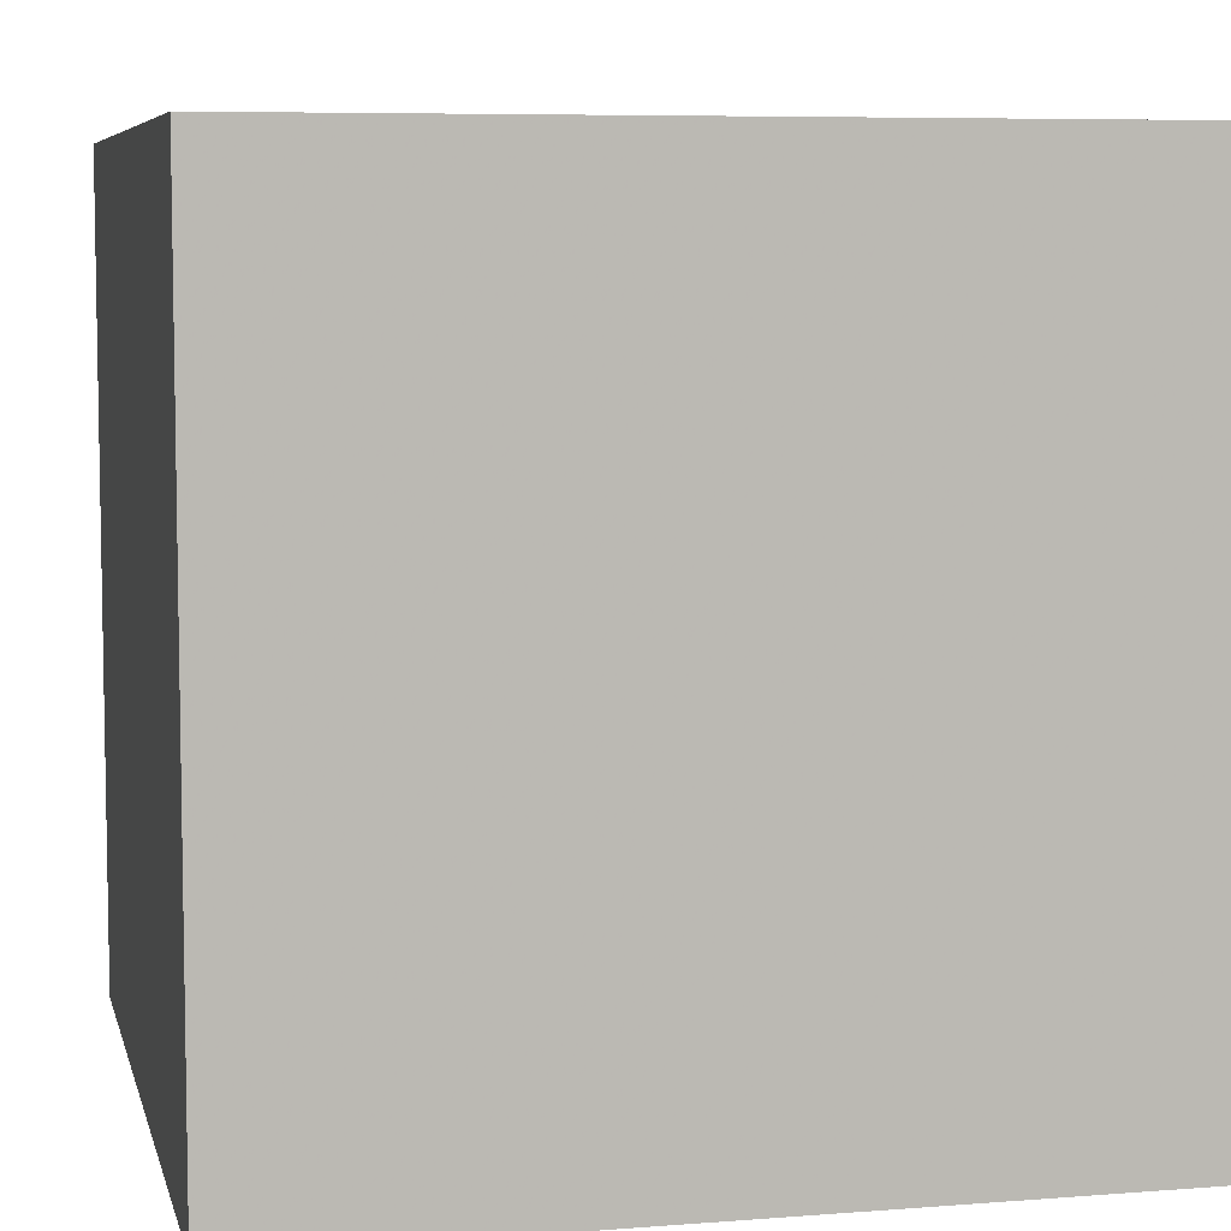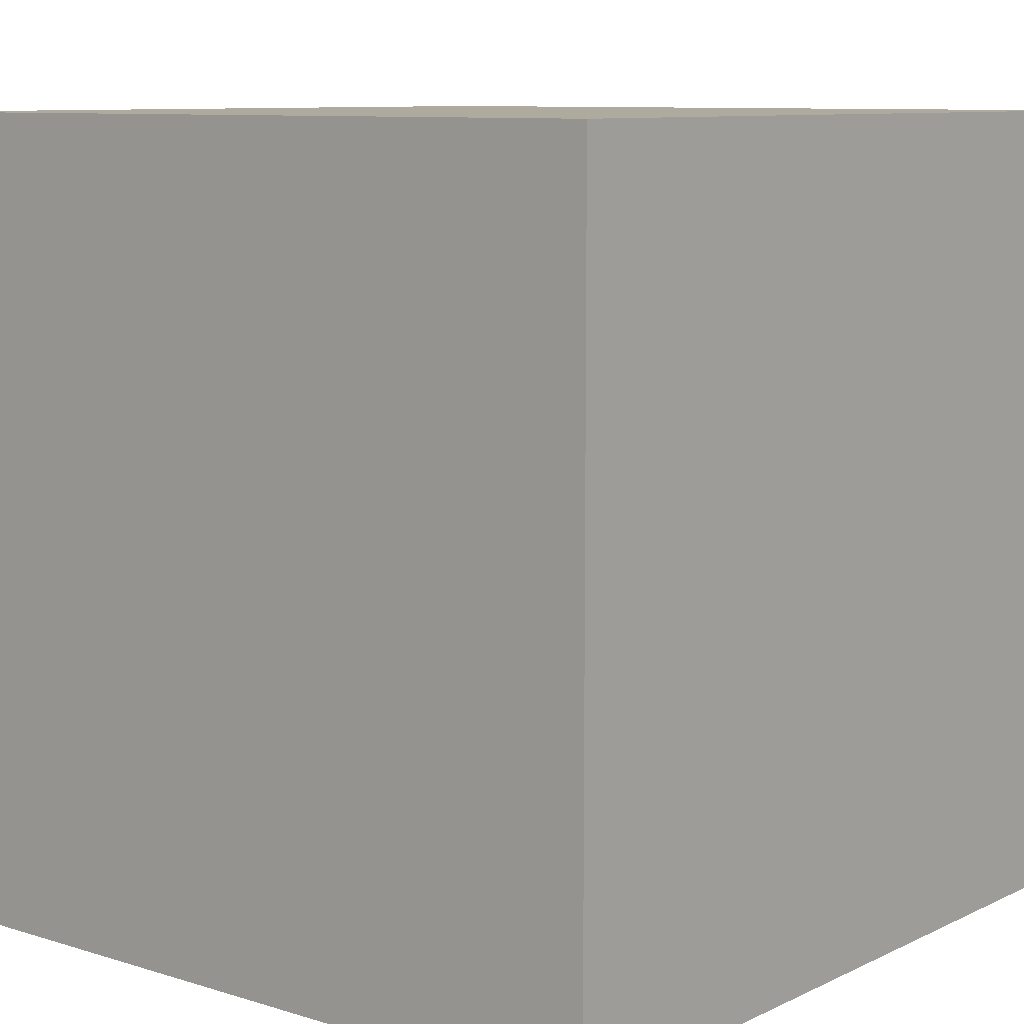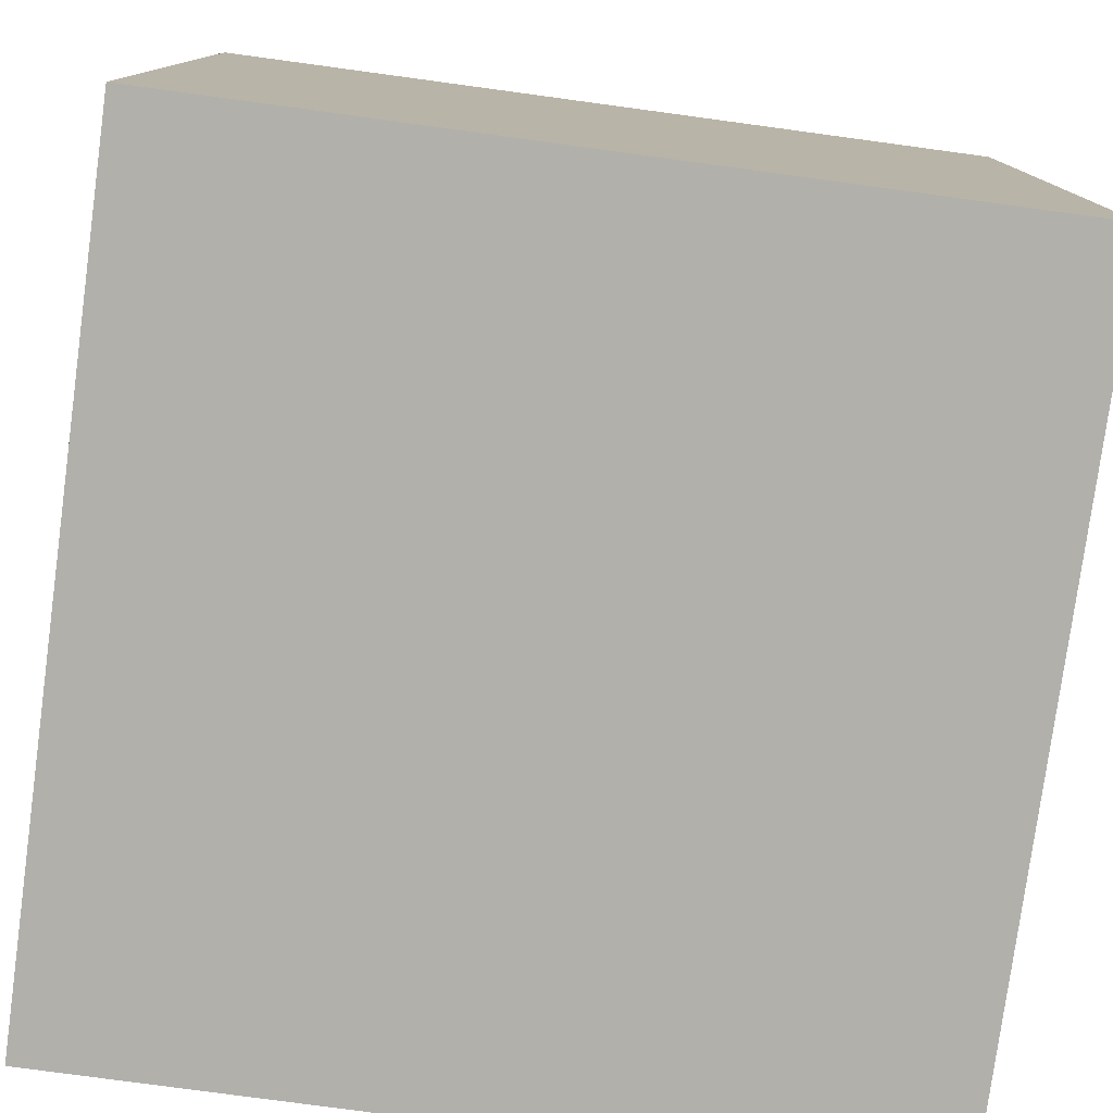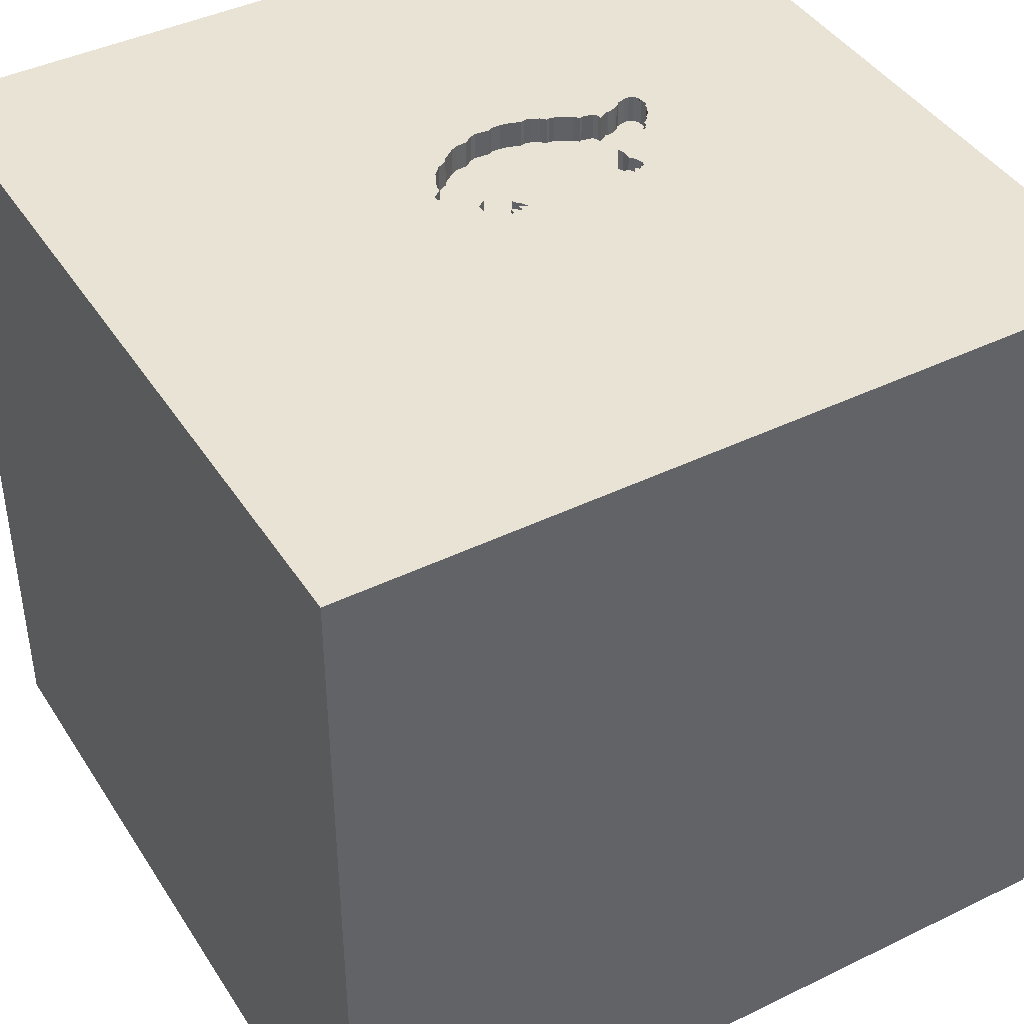
<metadata>
{"format":"obj","ext":"obj","renderer":"f3d","projection":"perspective","resolution":1024,"background":"white","views":[{"elev":6.8,"azim":77.1,"up":"+Y"},{"elev":9.2,"azim":-50.9,"up":"+Z"},{"elev":-78.5,"azim":-7.7,"up":"+Y"},{"elev":42.3,"azim":59.8,"up":"+Y"}]}
</metadata>
<code>
o turtle_158
v -0.2226 1.5 -0.6608
v 0.1174 1.5 0.02803
v 0.1174 1.4 0.02803
v 0.05649 1.5 -0.4331
v 0.05649 1.4 -0.4331
v 0.1291 1.5 0.1273
v -0.2582 1.5 -0.6121
v -0.2582 1.4 -0.6121
v -0.3274 1.5 -0.02323
v -0.3274 1.4 -0.02323
v 0.1353 1.5 0.07252
v 0.1181 1.5 -0.3779
v -0.2223 1.5 -0.5146
v -0.2223 1.4 -0.5146
v -0.2379 1.5 -0.4227
v 0.1382 1.5 0.04252
v 0.1382 1.4 0.04252
v 0.1196 1.5 0.09134
v 0.1196 1.4 0.09134
v -0.3331 1.5 -0.0448
v -0.3331 1.4 -0.0448
v 0.1392 1.5 -0.4058
v 0.1341 1.5 -0.4306
v 0.01348 1.5 0.1442
v -0.05951 1.5 -0.5668
v -0.0136 1.5 0.1929
v -0.0136 1.4 0.1929
v 0.1212 1.5 0.1325
v -0.224 1.5 -0.5472
v -0.3027 1.5 -0.29
v 0.0182 1.5 0.1213
v 0.0182 1.4 0.1213
v -0.04975 1.5 -0.5519
v -0.04975 1.4 -0.5519
v 0.07879 1.5 -0.4506
v 0.07879 1.4 -0.4506
v 0.04316 1.5 -0.1963
v 0.04316 1.4 -0.1963
v 0.1181 1.4 -0.3779
v -0.3379 1.5 -0.1121
v 1.5 1.5 -1.5
v 1.5 1.5 1.5
v 1.5 -1.5 -1.5
v 0.08652 1.5 0.1525
v 0.638 1.5 0.07812
v 1.009 1.5 -0.6706
v 0.0403 1.5 -0.3549
v -0.3169 1.5 -0.2215
v -0.3169 1.4 -0.2215
v -0.2492 1.5 -0.5813
v -0.2492 1.4 -0.5813
v 0.1291 1.4 0.1273
v -0.2829 1.5 -0.3368
v 1.5 -1.5 1.5
v 0 -0.4688 1.5
v 0 -1.5 0.05208
v -0.1562 -1.5 -0.4167
v -0.3044 1.5 0.9538
v -0.1019 1.5 0.2256
v -0.1044 1.5 -0.6032
v -0.1918 1.5 0.1917
v -0.252 1.5 0.1215
v -0.252 1.4 0.1215
v -0.03391 1.5 -0.4807
v -0.1256 1.5 -0.6203
v 0.05602 1.5 0.02892
v 0.05602 1.4 0.02892
v -0.1425 1.5 -0.6374
v 0.04721 1.5 -0.2159
v 0.02255 1.5 -0.4333
v -0.000988 1.5 -0.4263
v -0.000988 1.4 -0.4263
v -0.05183 1.5 -0.5337
v 0.1392 1.4 -0.4058
v 0.06574 1.5 0.03943
v -0.2285 1.5 -0.6569
v -0.2285 1.4 -0.6569
v 0.1043 1.5 -0.4589
v -0.07473 1.5 0.2584
v 0.04625 1.5 -0.2687
v 0.04625 1.4 -0.2687
v -0.09711 1.5 -0.594
v -0.3322 1.5 -0.1805
v -0.2908 1.5 0.07099
v 0.1167 1.5 0.1298
v 0.1167 1.4 0.1298
v -0.07042 1.5 -0.5834
v -0.07042 1.4 -0.5834
v 0.1243 1.5 -0.4242
v -0.2869 1.5 -0.3173
v 0.04721 1.4 -0.2159
v 0.04539 1.5 0.1542
v 0.04539 1.4 0.1542
v -0.2213 1.5 -0.4702
v 0.0899 1.5 0.03763
v 0.0899 1.4 0.03763
v -0.1221 1.5 0.2248
v -0.2134 1.5 -0.4754
v -0.2324 1.5 -0.5643
v -0.2324 1.4 -0.5643
v -0.2908 1.4 0.07099
v 0.03564 1.5 -0.3406
v 0.1353 1.4 0.07252
v 0.129 1.5 -0.4385
v -0.3322 1.4 -0.1805
v -0.06169 1.5 0.2611
v -0.06169 1.4 0.2611
v -0.19 1.5 -0.6625
v -0.19 1.4 -0.6625
v -0.4427 -0.07812 1.5
v -0.4687 -1.5 -0
v -1.5 1.5 -1.5
v -1.5 1.5 1.5
v -1.5 -1.5 -1.5
v -1.5 -0.1562 0.1823
v -1.5 -0.1562 -0.3125
v -1.5 -1.5 1.5
v 0.05316 1.5 0.1558
v -0.02029 1.5 0.217
v -0.02029 1.4 0.217
v -0.2282 1.5 -0.5557
v 0.0403 1.4 -0.3549
v 0.1247 1.5 0.00915
v 0.1247 1.4 0.00915
v -0.1918 1.4 0.1917
v -0.1814 1.5 -0.6524
v -0.2518 1.5 -0.3967
v -0.2518 1.4 -0.3967
v -0.2527 1.5 -0.6466
v -0.2527 1.4 -0.6466
v -0.2829 1.4 -0.3368
v 0.1152 1.5 0.1041
v -0.2308 1.5 -0.6582
v -0.224 1.4 -0.5472
v 0.06169 1.5 0.1575
v 0.06169 1.4 0.1575
v 0.1341 1.4 -0.4306
v -0.2594 1.5 -0.631
v -0.07565 1.5 -0.5828
v -0.07565 1.4 -0.5828
v -0.2347 1.5 -0.4135
v -0.2347 1.4 -0.4135
v 0.1043 1.4 -0.4589
v -0.2594 1.4 -0.631
v -0.1861 1.5 -0.6566
v 0.1294 1.5 -0.3993
v -0.03391 1.4 -0.4807
v -0.08081 1.5 -0.5907
v -0.08081 1.4 -0.5907
v 0.0768 1.5 0.04342
v -0.322 1.5 -0.2379
v -0.322 1.4 -0.2379
v -0.3011 1.5 0.04677
v -0.3011 1.4 0.04677
v 0.04177 1.5 -0.05729
v 0.1217 1.5 0.05612
v 0.1217 1.4 0.05612
v 1.5 0.03194 -0.2704
v -0.3379 1.4 -0.1121
v -0.03349 1.5 0.2398
v -0.03349 1.4 0.2398
v 0.1392 1.5 0.07842
v 0.1392 1.4 0.07842
v 0.09911 1.5 0.02595
v -0.1861 1.4 -0.6566
v -0.05183 1.4 -0.5337
v -0.3288 1.5 -0.09829
v 0.03564 1.4 -0.3406
v -0.2331 1.5 -0.6595
v -0.2331 1.4 -0.6595
v -0.2409 1.5 0.1255
v -0.2409 1.4 0.1255
v 0.1285 1.5 0.01505
v 0.1285 1.4 0.01505
v -0.0243 1.5 -0.4532
v -0.1425 1.4 -0.6374
v 0.02255 1.4 -0.4333
v 0.1171 1.5 0.07044
v -0.2379 1.4 -0.4227
v -0.2229 1.5 0.1615
v -0.3376 1.5 -0.146
v 0.0768 1.4 0.04342
v 0.02472 1.5 0.1227
v 0.02472 1.4 0.1227
v 0.05029 1.5 0.00735
v 0.05029 1.4 0.00735
v -0.2229 1.4 0.1615
v 0.1243 1.4 -0.4242
v 0.129 1.4 -0.4385
v -0.2226 1.4 -0.6608
v -0.1019 1.4 0.2256
v 0.1147 1.5 0.04106
v 0.1147 1.4 0.04106
v 0.1195 1.5 -0.3929
v 0.1195 1.4 -0.3929
v -0.3288 1.4 -0.09829
v 0.1171 1.4 0.07044
v 0.09911 1.4 0.02595
v -0.2177 1.5 -0.5204
v -0.2177 1.4 -0.5204
v -0.2291 1.5 -0.465
v -0.2134 1.4 -0.4754
v -0.2837 1.5 -0.3081
v -0.2837 1.4 -0.3081
v -0.3376 1.4 -0.146
v -0.175 1.5 -0.6526
v -0.175 1.4 -0.6526
v -0.1256 1.4 -0.6203
v -0.07473 1.4 0.2584
v 0.06574 1.4 0.03943
v -0.1874 1.5 -0.6543
v 0.03798 1.5 -0.007089
v 0.03798 1.4 -0.007089
v -0.3199 1.5 -0.2562
v -0.3199 1.4 -0.2562
v -0.3047 1.5 0.006942
v -0.3047 1.4 0.006942
v 0.131 1.5 0.03595
v 0.1229 1.5 -0.4177
v 0.1229 1.4 -0.4177
v -0.1133 1.5 -0.6144
v -0.2291 1.4 -0.465
v 0.04872 1.5 -0.1493
v 0.04872 1.4 -0.1493
v 0.1258 1.5 -0.4477
v 0.1258 1.4 -0.4477
v -0.1977 1.5 -0.4772
v -0.1977 1.4 -0.4772
v -0.3027 1.4 -0.29
v 0.1212 1.4 0.1325
v -0.03509 1.5 -0.4996
v -0.03509 1.4 -0.4996
v 0.08652 1.4 0.1525
v 0.131 1.4 0.03595
v 0.06766 1.5 -0.3476
v 0.06766 1.4 -0.3476
v -0.1133 1.4 -0.6144
v -0.1221 1.4 0.2248
v 0.1173 1.5 -0.4562
v -0.2869 1.4 -0.3173
v 0.1252 1.5 0.1214
v 0.1252 1.4 0.1214
v 0.1109 1.5 0.1167
v 0.1109 1.4 0.1167
v 0.01348 1.4 0.1442
v 0.1192 1.5 -0.4405
v 0.1192 1.4 -0.4405
v -0.09711 1.4 -0.594
v -0.1887 1.5 -0.6521
v -0.1887 1.4 -0.6521
v -0.0243 1.4 -0.4532
v 0.1173 1.4 -0.4562
f 54 55 117
f 117 110 113
f 114 111 117
f 113 115 117
f 115 114 117
f 55 110 117
f 117 56 54
f 111 56 117
f 115 116 114
f 55 42 110
f 114 57 111
f 54 42 55
f 113 112 115
f 57 56 111
f 110 42 113
f 112 116 115
f 114 43 57
f 57 54 56
f 112 114 116
f 57 43 54
f 58 113 42
f 62 84 113
f 180 171 62
f 113 61 180
f 113 180 62
f 113 58 59
f 97 61 113
f 113 59 97
f 20 167 113
f 113 216 9
f 113 9 20
f 79 59 58
f 92 183 31
f 92 31 24
f 106 79 58
f 160 106 58
f 92 24 26
f 118 92 26
f 160 58 118
f 119 160 118
f 118 26 119
f 153 216 113
f 113 84 153
f 167 40 113
f 135 118 58
f 58 44 135
f 113 40 181
f 83 48 151
f 113 181 83
f 214 30 113
f 113 83 151
f 113 151 214
f 41 114 112
f 45 132 243
f 28 85 44
f 45 243 241
f 28 44 45
f 6 28 45
f 45 241 6
f 203 90 30
f 162 18 132
f 45 11 162
f 162 132 45
f 30 90 53
f 2 192 218
f 16 156 178
f 173 2 218
f 173 218 16
f 45 123 173
f 178 11 45
f 45 173 16
f 45 16 178
f 13 30 53
f 127 141 15
f 98 227 13
f 127 15 201
f 94 98 13
f 53 127 201
f 201 94 13
f 13 53 201
f 46 123 45
f 164 123 155
f 155 212 185
f 185 66 75
f 150 95 164
f 155 185 75
f 150 164 155
f 155 75 150
f 13 199 29
f 99 50 13
f 13 29 121
f 13 121 99
f 112 30 13
f 112 113 30
f 158 54 43
f 46 80 123
f 112 13 50
f 112 50 7
f 249 126 41
f 211 249 41
f 145 211 41
f 112 7 138
f 108 145 41
f 112 138 129
f 108 41 112
f 169 133 76
f 1 108 112
f 112 129 169
f 169 76 1
f 112 169 1
f 41 43 114
f 158 42 54
f 69 37 223
f 123 80 69
f 223 155 123
f 69 223 123
f 41 126 206
f 221 60 41
f 41 206 68
f 68 65 221
f 41 68 221
f 42 44 58
f 12 80 46
f 146 194 12
f 89 219 22
f 22 146 12
f 22 12 46
f 225 246 104
f 46 78 239
f 46 239 225
f 89 22 46
f 225 104 23
f 23 89 46
f 46 225 23
f 41 60 82
f 148 139 87
f 41 82 148
f 87 25 41
f 41 148 87
f 45 44 42
f 41 78 46
f 70 4 35
f 70 35 78
f 80 12 235
f 235 47 102
f 80 235 102
f 78 41 25
f 78 25 33
f 33 73 78
f 70 78 73
f 70 73 231
f 231 64 175
f 175 71 70
f 231 175 70
f 46 45 42
f 41 46 42
f 41 42 158
f 41 158 43
f 107 161 209
f 161 107 160
f 79 106 107
f 107 209 79
f 161 191 209
f 106 160 107
f 160 119 161
f 191 161 120
f 209 191 79
f 120 161 119
f 120 27 191
f 59 79 191
f 119 26 120
f 27 120 26
f 27 245 191
f 191 238 97
f 97 59 191
f 26 24 245
f 245 27 26
f 191 245 32
f 191 125 238
f 125 191 32
f 24 31 32
f 32 245 24
f 61 97 238
f 238 125 61
f 32 172 125
f 31 183 32
f 32 213 172
f 125 172 187
f 184 32 183
f 125 187 61
f 213 32 67
f 172 213 217
f 187 172 180
f 210 32 184
f 183 92 184
f 180 61 187
f 67 186 213
f 32 210 67
f 172 217 101
f 213 196 217
f 171 180 172
f 182 210 184
f 93 184 92
f 186 67 185
f 185 212 213
f 213 186 185
f 75 66 67
f 67 210 75
f 172 101 63
f 101 217 154
f 224 196 213
f 217 196 21
f 62 171 172
f 172 63 62
f 210 182 75
f 244 182 184
f 184 93 136
f 93 92 118
f 66 185 67
f 213 212 155
f 63 101 84
f 84 62 63
f 101 154 84
f 154 217 153
f 196 224 49
f 224 213 155
f 155 223 224
f 21 10 217
f 21 196 20
f 150 75 182
f 19 182 244
f 233 244 184
f 136 233 184
f 118 135 136
f 136 93 118
f 153 84 154
f 216 153 217
f 196 49 105
f 49 224 38
f 10 21 9
f 217 10 216
f 167 20 196
f 20 9 21
f 182 96 150
f 182 19 197
f 132 18 19
f 19 244 132
f 86 244 233
f 233 136 44
f 135 44 136
f 205 196 105
f 105 49 83
f 49 38 204
f 223 37 38
f 38 224 223
f 9 216 10
f 196 159 40
f 40 167 196
f 95 150 96
f 182 197 96
f 19 103 197
f 244 243 132
f 244 86 242
f 86 233 44
f 44 85 86
f 196 205 159
f 83 181 205
f 205 105 83
f 48 83 49
f 204 229 49
f 38 81 204
f 37 69 38
f 164 95 96
f 96 198 164
f 197 193 96
f 103 19 163
f 11 178 197
f 197 103 11
f 241 243 244
f 244 242 241
f 18 162 163
f 163 19 18
f 242 86 230
f 85 28 86
f 181 40 159
f 159 205 181
f 49 152 48
f 229 204 30
f 215 49 229
f 91 81 38
f 204 81 168
f 91 38 69
f 96 193 198
f 193 197 157
f 103 163 11
f 162 11 163
f 52 242 230
f 230 86 28
f 151 48 152
f 49 215 152
f 203 30 204
f 215 229 30
f 30 214 215
f 81 91 80
f 142 204 168
f 168 81 102
f 69 80 91
f 198 124 164
f 198 193 3
f 193 157 234
f 178 156 157
f 157 197 178
f 6 241 242
f 242 52 6
f 52 230 6
f 28 6 230
f 152 215 151
f 204 240 90
f 90 203 204
f 214 151 215
f 80 102 81
f 128 204 142
f 72 142 168
f 123 164 124
f 198 3 124
f 3 193 2
f 218 192 193
f 193 234 218
f 234 157 17
f 156 16 157
f 204 131 240
f 204 128 131
f 128 142 127
f 251 142 72
f 122 72 168
f 102 47 122
f 122 168 102
f 124 174 123
f 174 124 3
f 192 2 193
f 2 173 3
f 234 17 218
f 17 157 16
f 53 90 240
f 240 131 53
f 131 128 127
f 127 53 131
f 141 127 142
f 251 228 142
f 251 72 175
f 72 122 177
f 173 123 174
f 174 3 173
f 16 218 17
f 15 141 142
f 142 179 15
f 251 147 228
f 179 142 228
f 71 175 72
f 70 71 72
f 72 177 70
f 5 177 122
f 47 235 236
f 236 122 47
f 175 64 147
f 147 251 175
f 228 147 166
f 228 222 179
f 4 70 177
f 177 5 4
f 5 122 236
f 235 12 236
f 201 15 179
f 179 222 201
f 228 166 248
f 232 166 147
f 222 228 202
f 195 5 236
f 39 236 12
f 64 231 232
f 232 147 64
f 228 248 200
f 248 166 140
f 166 232 73
f 94 201 222
f 222 202 94
f 202 228 98
f 35 4 5
f 5 36 35
f 5 195 220
f 195 236 39
f 231 73 232
f 14 228 200
f 248 134 200
f 140 149 248
f 34 140 166
f 73 33 166
f 98 94 202
f 227 98 228
f 220 36 5
f 220 195 74
f 12 194 195
f 195 39 12
f 13 227 228
f 228 14 13
f 199 13 14
f 14 200 199
f 134 248 208
f 200 134 29
f 29 199 200
f 149 140 148
f 248 149 82
f 140 34 88
f 34 166 33
f 36 143 35
f 220 247 36
f 22 219 220
f 220 74 22
f 146 22 74
f 74 195 146
f 194 146 195
f 208 100 134
f 248 237 208
f 139 148 140
f 148 82 149
f 248 82 60
f 87 139 140
f 140 88 87
f 25 87 88
f 88 34 25
f 34 33 25
f 78 35 143
f 36 247 143
f 247 220 188
f 219 89 220
f 208 176 100
f 121 29 134
f 134 100 121
f 60 221 237
f 237 248 60
f 221 65 208
f 208 237 221
f 143 252 78
f 247 252 143
f 189 247 188
f 188 220 89
f 65 68 176
f 176 208 65
f 100 176 250
f 99 121 100
f 239 78 252
f 252 247 226
f 104 246 247
f 247 189 104
f 188 137 189
f 89 23 188
f 51 100 250
f 250 176 207
f 100 51 99
f 252 226 239
f 226 247 225
f 246 225 247
f 137 188 23
f 23 104 189
f 189 137 23
f 68 206 207
f 207 176 68
f 8 51 250
f 126 249 250
f 250 207 126
f 50 99 51
f 225 239 226
f 207 206 126
f 51 8 7
f 7 50 51
f 77 8 250
f 249 211 250
f 77 144 8
f 77 250 190
f 211 145 165
f 165 250 211
f 8 144 7
f 130 144 77
f 77 190 76
f 250 109 190
f 109 250 165
f 138 7 144
f 144 130 138
f 130 77 170
f 1 76 190
f 76 133 77
f 190 109 1
f 145 108 109
f 109 165 145
f 129 138 130
f 130 170 129
f 133 169 170
f 170 77 133
f 108 1 109
f 169 129 170

</code>
